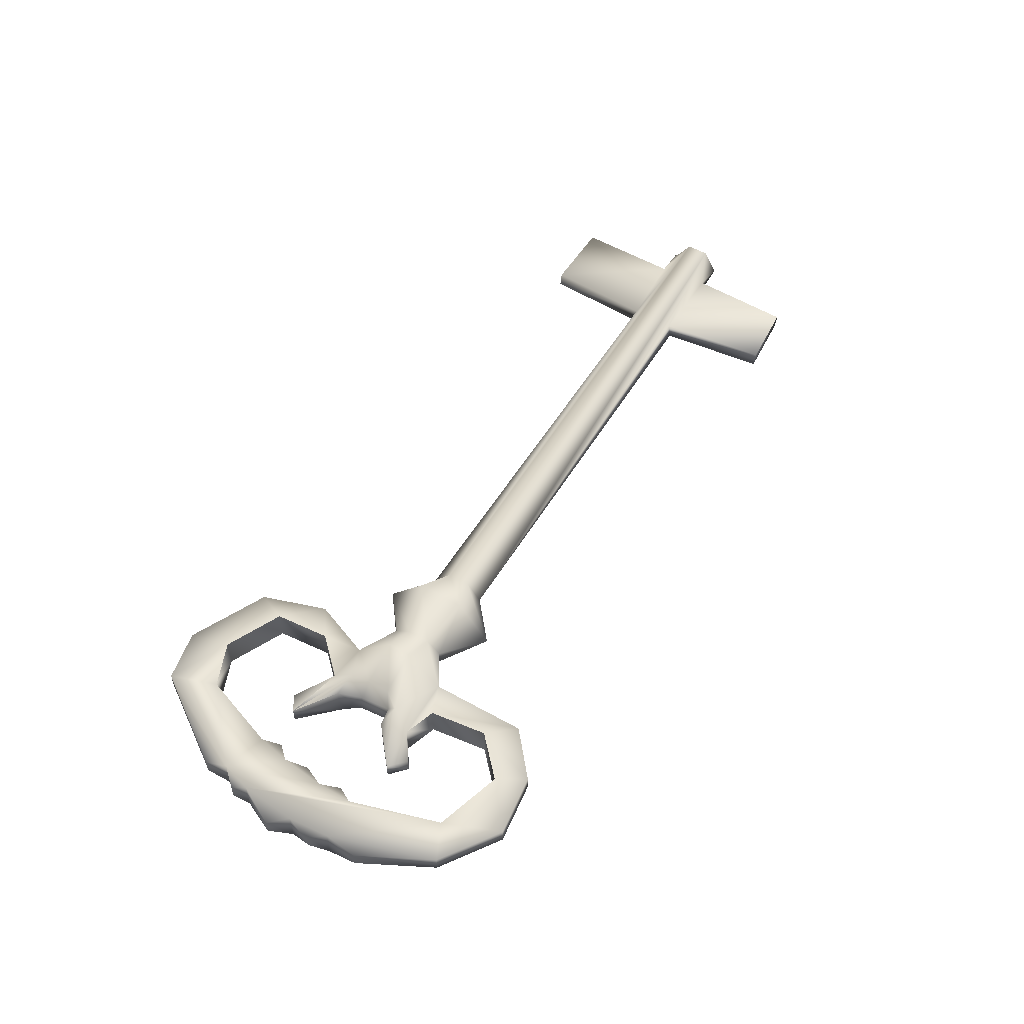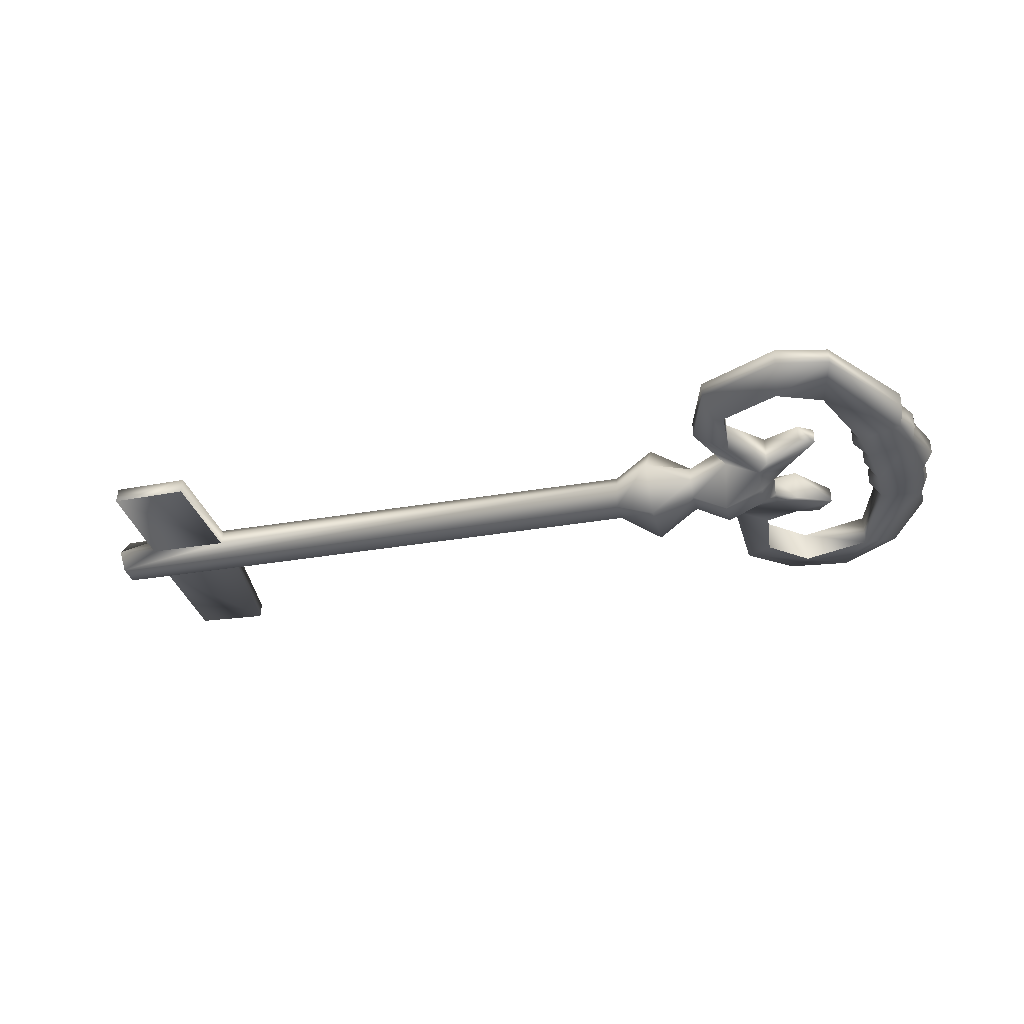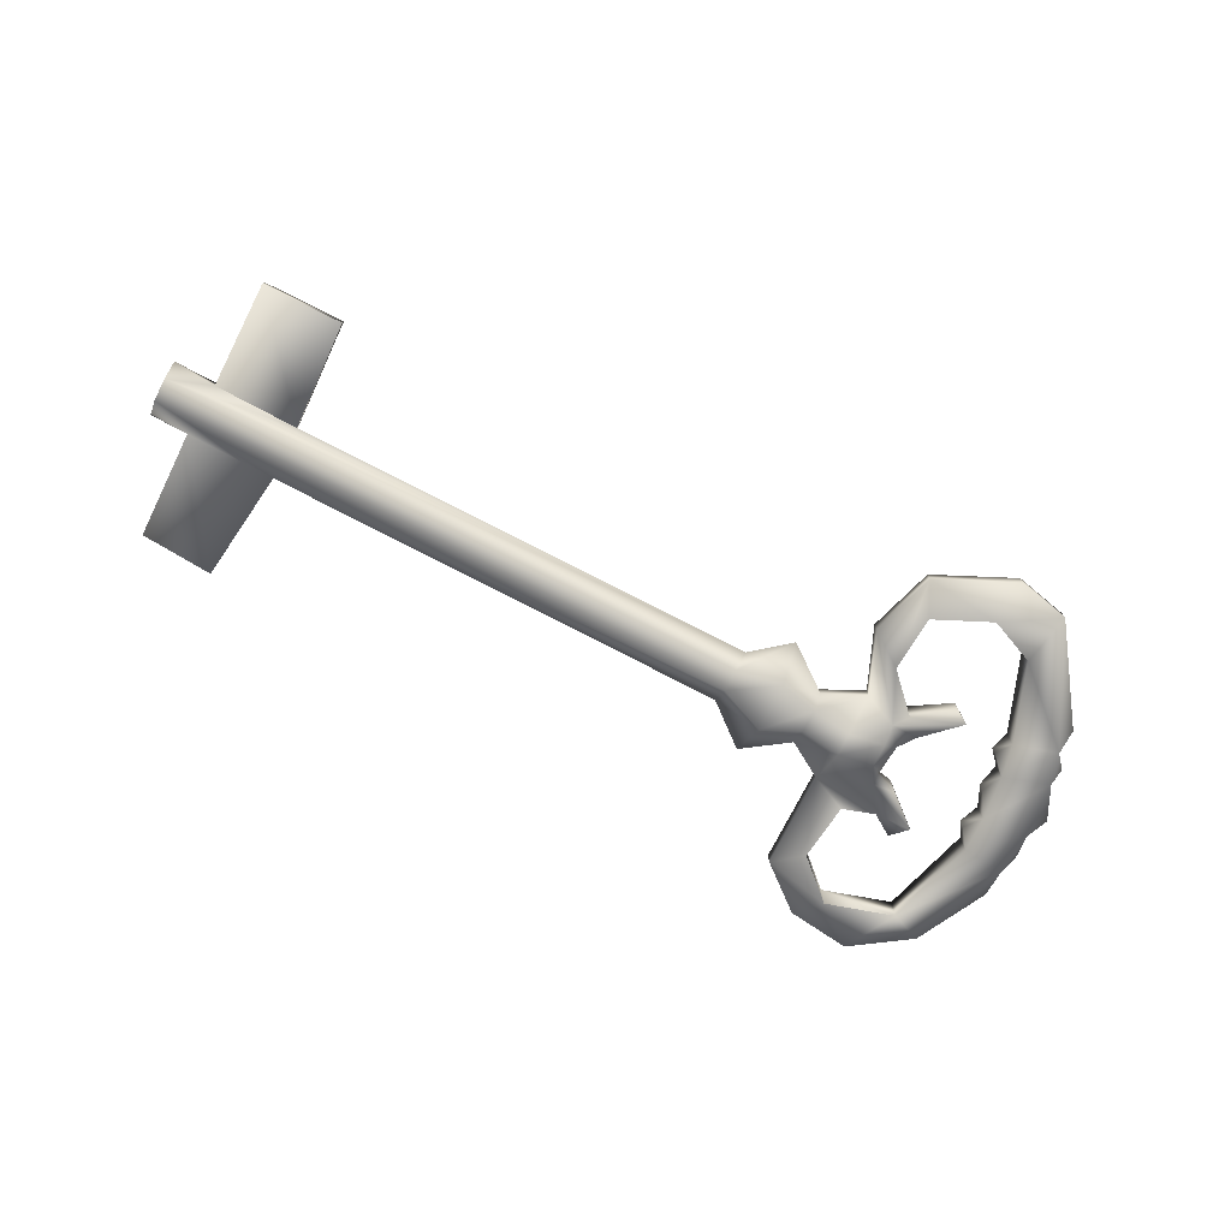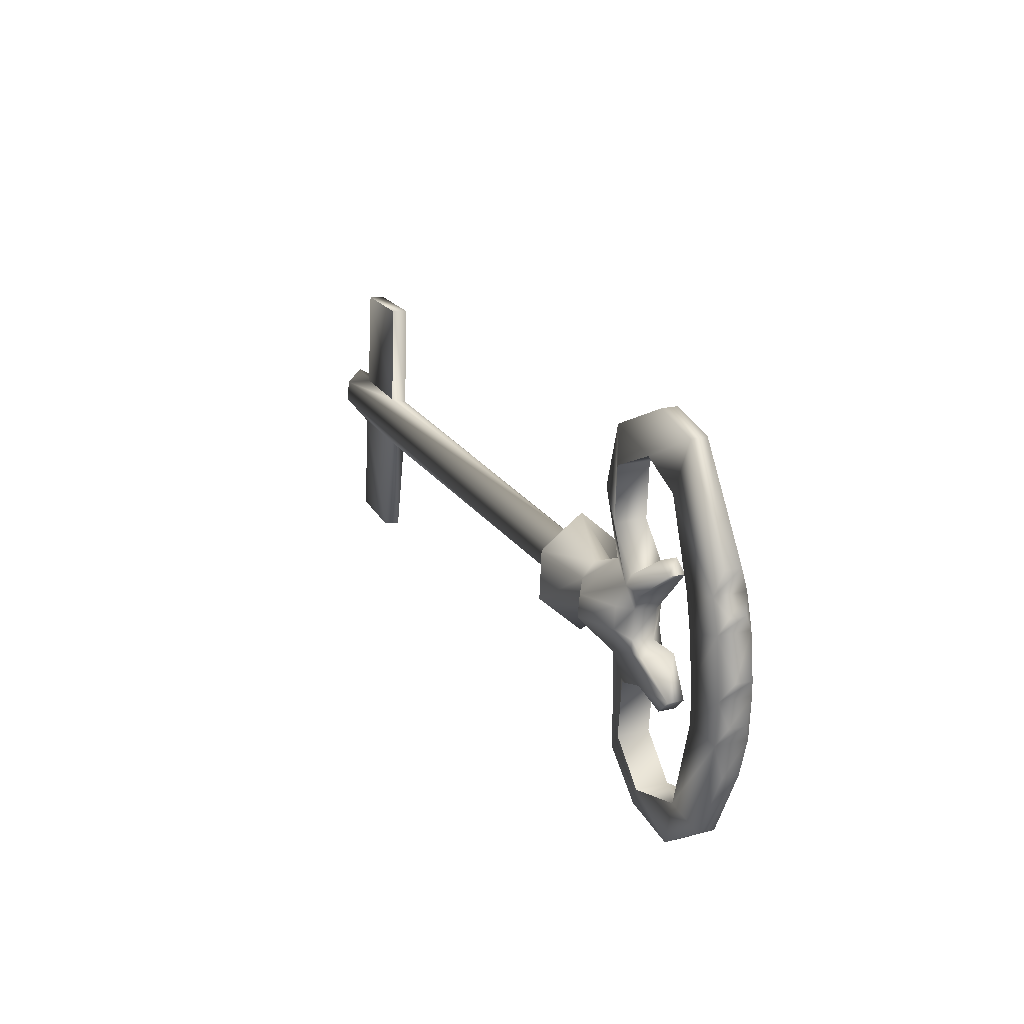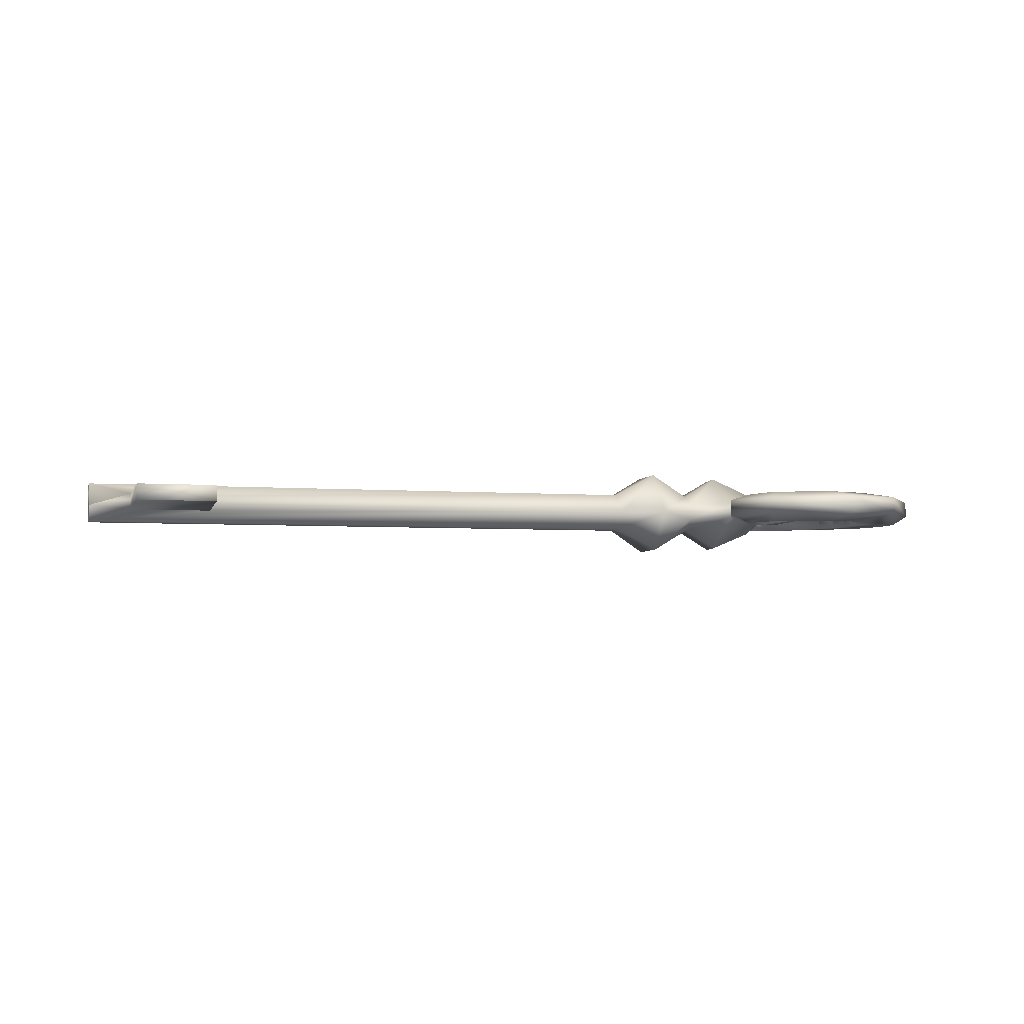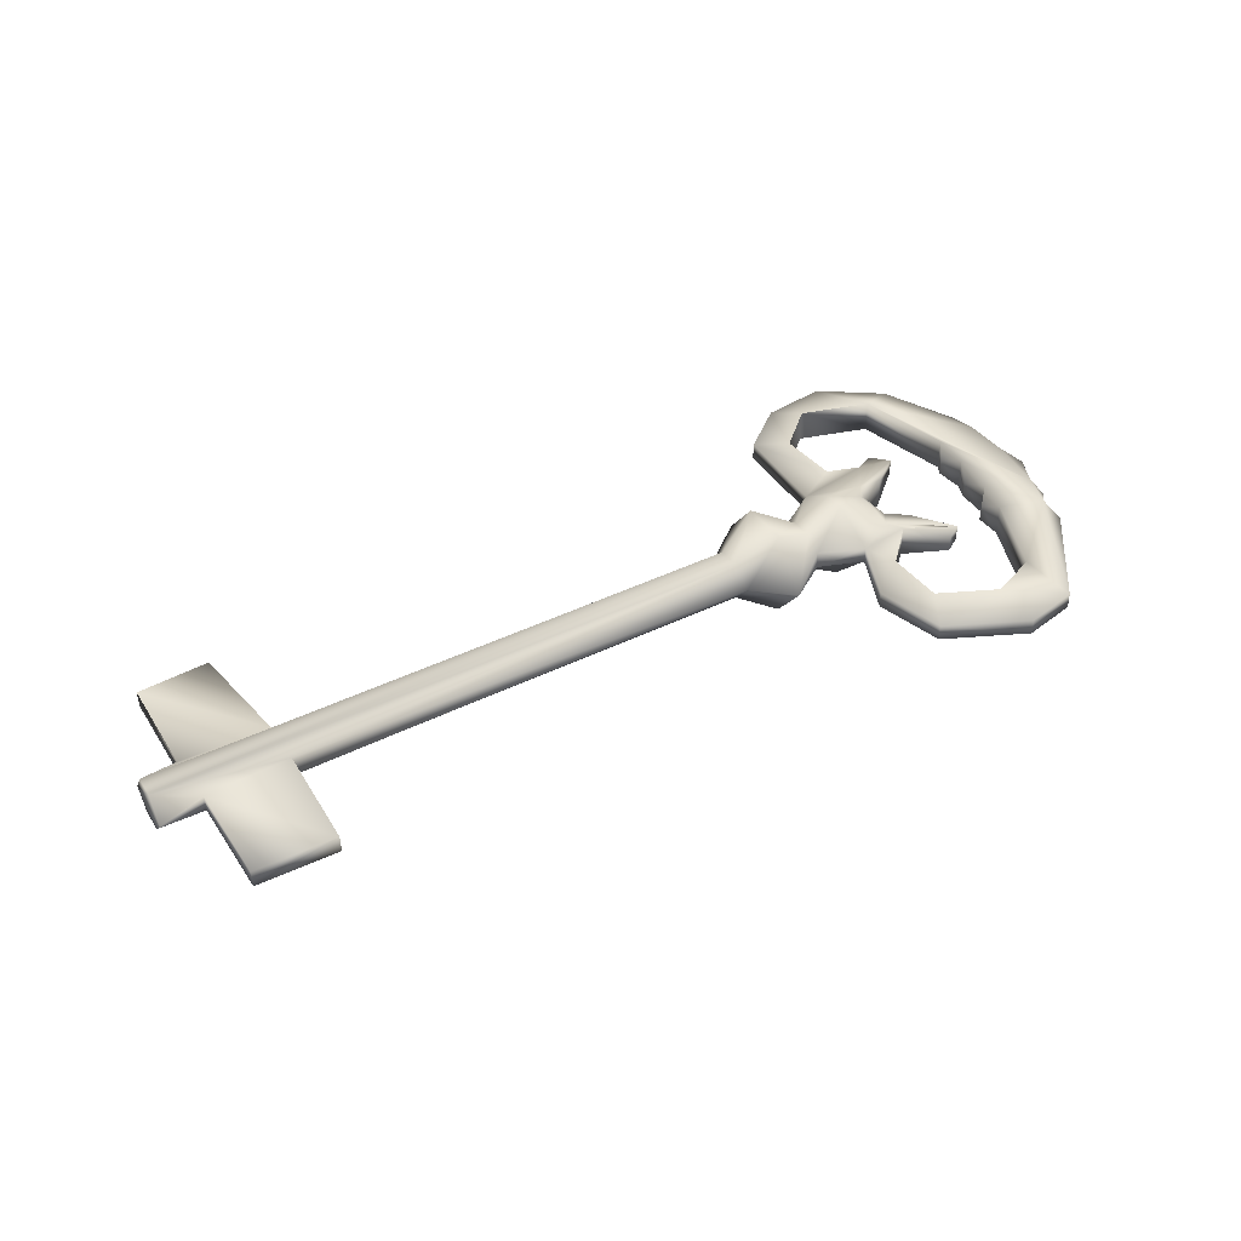
<metadata>
{"format":"obj","ext":"obj","renderer":"f3d","projection":"perspective","resolution":1024,"background":"white","views":[{"elev":51.9,"azim":-59.1,"up":"+Z"},{"elev":-33.0,"azim":-165.0,"up":"+Z"},{"elev":-73.1,"azim":153.2,"up":"+Z"},{"elev":19.8,"azim":-113.8,"up":"+Y"},{"elev":-2.7,"azim":164.6,"up":"+Z"},{"elev":41.6,"azim":150.1,"up":"+Z"}]}
</metadata>
<code>
g default
v -1.574 0.01733 0.0338
v -1.562 -0.1065 -0.0667
v -1.562 -0.1207 0.03141
v -1.574 0.03155 -0.06431
v -1.628 0.1094 0.07239
v -1.663 -0.1509 -0.07239
v -1.663 -0.1509 0.07239
v -1.628 0.1094 -0.07239
v 1.283 0.1347 -0.0343
v -0.8083 0.1041 -0.01524
v 1.283 0.1129 0.03844
v 1.651 0.6053 -0.01135
v 1.299 0.6005 0.05948
v 1.651 0.5994 0.06139
v 1.299 0.6064 -0.01326
v 1.842 0.1569 -0.01537
v 1.654 0.1372 0.04071
v 1.842 0.151 -0.0153
v 1.654 0.1431 -0.03203
v 1.842 0.09034 -0.08566
v -0.7932 0.03777 -0.0986
v 1.842 -0.009621 -0.08995
v -0.7932 -0.06219 -0.1029
v 1.842 -0.08447 -0.01538
v 1.673 -0.08878 -0.04237
v 1.283 -0.09873 -0.04428
v -0.7932 -0.1429 -0.01532
v 1.283 -0.08864 0.02846
v 1.667 -0.5637 0.009688
v 1.35 -0.5828 -0.06496
v 1.667 -0.5578 -0.06305
v 1.35 -0.5887 0.007775
v 1.842 -0.09036 -0.01531
v 1.673 -0.09467 0.03037
v 1.842 -0.02384 0.08566
v -0.7932 -0.0764 0.07273
v 1.842 0.07613 0.08995
v -0.7932 0.02356 0.07701
v -0.9794 0.2409 -0.01542
v -0.9794 0.0957 -0.2024
v -0.9794 -0.1225 -0.2117
v -0.9794 -0.2988 -0.01529
v -0.9794 -0.1536 0.1717
v -0.9794 0.06467 0.181
v -1.173 0.09331 -0.04697
v -1.173 0.08742 0.02577
v -1.173 0.02679 -0.1014
v -1.173 -0.07317 -0.1057
v -1.173 -0.148 -0.05731
v -1.173 -0.1539 0.01543
v -1.173 -0.08739 0.06989
v -1.173 0.01257 0.07418
v -1.362 0.174 0.03619
v -1.362 0.174 -0.03619
v -1.33 0.02679 -0.1907
v -1.33 -0.07317 -0.1994
v -1.342 -0.2558 -0.03619
v -1.342 -0.2558 0.03619
v -1.33 -0.08739 0.1592
v -1.33 0.01257 0.1679
v -1.509 0.1125 0.07239
v -1.509 0.1125 -0.07239
v -1.51 0.02879 -0.1169
v -1.51 -0.07117 -0.122
v -1.562 -0.1611 -0.07239
v -1.562 -0.1611 0.07239
v -1.51 -0.08538 0.08537
v -1.51 0.01458 0.09043
v -2.204 0.3224 0.07239
v -2.266 0.254 0.03619
v -2.247 0.1829 0.07239
v -1.934 0.8489 0.03619
v -1.878 0.6209 0.07239
v -2.22 0.428 0.03619
v -2.33 0.01761 0.03619
v -2.273 -0.07518 0.07239
v -2.294 -0.1824 0.03619
v -2.259 -0.2627 0.07239
v -2.096 -0.724 0.03619
v -1.831 -0.9007 0.03619
v -1.949 -0.6566 0.07239
v -2.263 -0.4028 0.03619
v -1.64 -0.2761 0.07239
v -1.82 -0.2835 0.03619
v -1.748 -0.3507 0.03619
v -1.495 -0.3213 0.07239
v -1.345 -0.6923 0.03619
v -1.465 -0.5811 0.07239
v -1.548 -0.8617 0.03619
v -1.642 -0.7456 0.07239
v -2.069 -0.2495 0.07239
v -2.017 -0.1686 0.03619
v -2.065 -0.08762 0.07239
v -2.009 0.01901 0.03619
v -2.041 0.1153 0.07239
v -1.972 0.1895 0.03619
v -2.009 0.2656 0.07239
v -1.674 0.7092 0.07239
v -1.7 0.9039 0.03619
v -1.343 0.7416 0.03619
v -1.416 0.5937 0.07239
v -1.398 0.3421 0.07239
v -1.25 0.4485 0.03619
v -1.798 0.248 0.03619
v -1.557 0.1763 0.07239
v -1.727 0.2938 0.03619
v -1.798 0.248 -0.03619
v -1.727 0.2938 -0.03619
v -1.25 0.4485 -0.03619
v -1.343 0.7416 -0.03619
v -1.7 0.9039 -0.03619
v -1.934 0.8489 -0.03619
v -2.22 0.428 -0.03619
v -2.204 0.3224 -0.07239
v -2.266 0.254 -0.03619
v -2.247 0.1829 -0.07239
v -2.33 0.01761 -0.03619
v -2.273 -0.07518 -0.07239
v -2.294 -0.1824 -0.03619
v -2.259 -0.2627 -0.07239
v -2.263 -0.4028 -0.03619
v -2.096 -0.724 -0.03619
v -1.831 -0.9007 -0.03619
v -1.548 -0.8617 -0.03619
v -1.345 -0.6923 -0.03619
v -1.82 -0.2835 -0.03619
v -1.748 -0.3507 -0.03619
v -1.64 -0.2761 -0.07239
v -1.495 -0.3213 -0.07239
v -1.465 -0.5811 -0.07239
v -1.642 -0.7456 -0.07239
v -1.949 -0.6566 -0.07239
v -2.069 -0.2495 -0.07239
v -2.017 -0.1686 -0.03619
v -2.065 -0.08762 -0.07239
v -2.009 0.01901 -0.03619
v -2.041 0.1153 -0.07239
v -1.972 0.1895 -0.03619
v -2.009 0.2656 -0.07239
v -1.878 0.6209 -0.07239
v -1.674 0.7092 -0.07239
v -1.416 0.5937 -0.07239
v -1.398 0.3421 -0.07239
v -1.557 0.1763 -0.07239
g key2:key2
f 1 2 3
f 1 4 2
f 1 5 4
f 6 7 3
f 2 6 3
f 4 5 8
f 9 10 11
f 12 13 14
f 12 15 13
f 16 17 18
f 16 19 17
f 20 10 9
f 20 21 10
f 19 16 20
f 19 20 9
f 22 21 20
f 22 23 21
f 22 24 25
f 26 23 22
f 26 27 23
f 26 22 25
f 28 27 26
f 29 30 31
f 29 32 30
f 33 25 24
f 33 34 25
f 35 27 28
f 35 36 27
f 34 33 35
f 34 35 28
f 37 36 35
f 37 38 36
f 37 18 17
f 11 38 37
f 11 10 38
f 11 37 17
f 18 20 16
f 24 20 18
f 24 22 20
f 33 37 35
f 24 37 33
f 24 18 37
f 21 39 10
f 21 40 39
f 23 40 21
f 23 41 40
f 27 41 23
f 27 42 41
f 36 42 27
f 36 43 42
f 38 43 36
f 38 44 43
f 10 44 38
f 10 39 44
f 45 46 39
f 40 45 39
f 40 47 45
f 41 47 40
f 41 48 47
f 42 48 41
f 42 49 48
f 50 49 42
f 43 50 42
f 43 51 50
f 44 51 43
f 44 52 51
f 39 52 44
f 39 46 52
f 28 29 34
f 28 32 29
f 26 32 28
f 26 30 32
f 25 30 26
f 25 31 30
f 34 31 25
f 34 29 31
f 25 28 34
f 25 26 28
f 9 12 19
f 9 15 12
f 11 15 9
f 11 13 15
f 17 13 11
f 17 14 13
f 19 14 17
f 19 12 14
f 17 9 19
f 17 11 9
f 45 53 46
f 45 54 53
f 47 54 45
f 47 55 54
f 48 55 47
f 48 56 55
f 49 56 48
f 49 57 56
f 50 57 49
f 50 58 57
f 51 58 50
f 51 59 58
f 52 59 51
f 52 60 59
f 46 60 52
f 46 53 60
f 54 61 53
f 54 62 61
f 55 62 54
f 55 63 62
f 56 63 55
f 56 64 63
f 57 64 56
f 57 65 64
f 58 65 57
f 58 66 65
f 59 66 58
f 59 67 66
f 60 67 59
f 60 68 67
f 53 68 60
f 53 61 68
f 62 5 61
f 62 8 5
f 62 63 4
f 4 8 62
f 64 4 63
f 64 2 4
f 2 64 65
f 2 65 6
f 66 6 65
f 66 7 6
f 66 67 3
f 3 7 66
f 68 3 67
f 68 1 3
f 61 1 68
f 61 5 1
f 69 70 71
f 72 69 73
f 72 74 69
f 71 75 76
f 76 77 78
f 79 80 81
f 78 82 79
f 83 84 85
f 66 84 83
f 66 7 84
f 58 83 86
f 58 66 83
f 87 86 88
f 87 58 86
f 89 88 90
f 89 87 88
f 80 90 81
f 80 89 90
f 81 76 78
f 81 78 79
f 91 92 93
f 71 81 91
f 71 76 81
f 93 94 95
f 69 91 93
f 69 71 91
f 95 96 97
f 69 93 95
f 69 95 97
f 69 97 73
f 72 73 98
f 98 99 72
f 100 98 101
f 100 99 98
f 101 102 103
f 102 53 103
f 103 100 101
f 61 104 5
f 105 104 61
f 105 106 104
f 105 53 102
f 105 61 53
f 107 106 108
f 107 104 106
f 8 104 107
f 8 5 104
f 62 5 8
f 62 61 5
f 109 53 54
f 109 103 53
f 110 103 109
f 110 100 103
f 111 100 110
f 111 99 100
f 112 99 111
f 112 72 99
f 113 72 112
f 113 74 72
f 114 74 113
f 114 69 74
f 115 69 114
f 115 70 69
f 116 70 115
f 116 71 70
f 117 71 116
f 117 75 71
f 118 75 117
f 118 76 75
f 119 76 118
f 119 77 76
f 120 77 119
f 120 78 77
f 121 78 120
f 121 82 78
f 122 82 121
f 122 79 82
f 123 79 122
f 123 80 79
f 124 80 123
f 124 89 80
f 125 89 124
f 125 87 89
f 57 87 125
f 57 58 87
f 6 66 65
f 6 7 66
f 126 7 6
f 126 84 7
f 127 84 126
f 127 85 84
f 128 85 127
f 128 83 85
f 129 83 128
f 129 86 83
f 130 86 129
f 130 88 86
f 131 88 130
f 131 90 88
f 132 90 131
f 132 81 90
f 133 81 132
f 133 91 81
f 134 91 133
f 134 92 91
f 135 92 134
f 135 93 92
f 136 93 135
f 136 94 93
f 137 94 136
f 137 95 94
f 138 95 137
f 138 96 95
f 139 96 138
f 139 97 96
f 140 97 139
f 140 73 97
f 141 73 140
f 141 98 73
f 142 98 141
f 142 101 98
f 143 101 142
f 143 102 101
f 144 102 143
f 144 105 102
f 108 105 144
f 108 106 105
f 144 107 108
f 62 107 144
f 62 8 107
f 143 62 144
f 109 62 143
f 109 54 62
f 110 143 142
f 110 109 143
f 141 110 142
f 141 112 111
f 111 110 141
f 112 141 140
f 139 138 137
f 140 139 114
f 114 112 140
f 114 113 112
f 137 136 135
f 137 114 139
f 116 114 137
f 116 115 114
f 135 134 133
f 135 116 137
f 118 116 135
f 118 117 116
f 133 118 135
f 120 118 133
f 120 119 118
f 132 120 133
f 122 120 132
f 122 121 120
f 132 131 123
f 131 124 123
f 123 122 132
f 125 131 130
f 125 124 131
f 57 130 129
f 57 125 130
f 65 126 6
f 128 126 65
f 128 127 126
f 128 57 129
f 128 65 57

</code>
